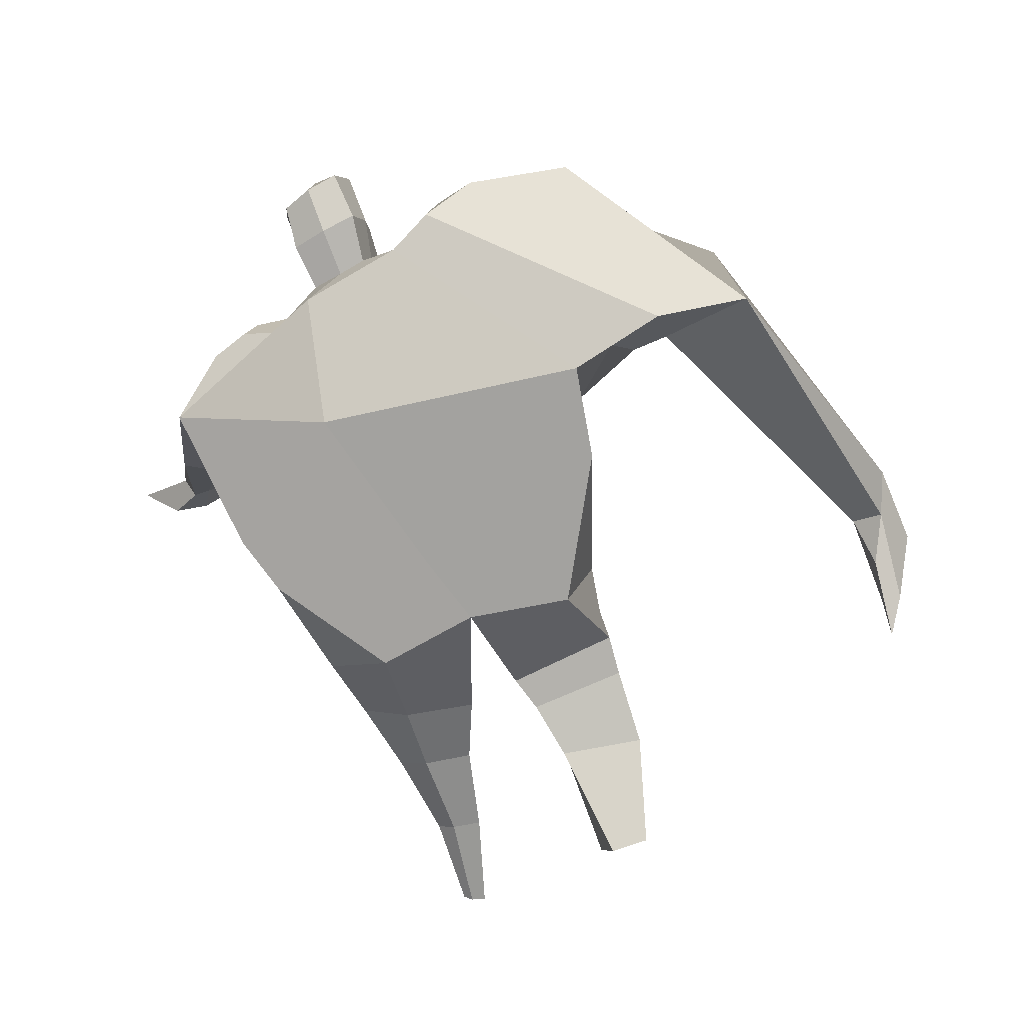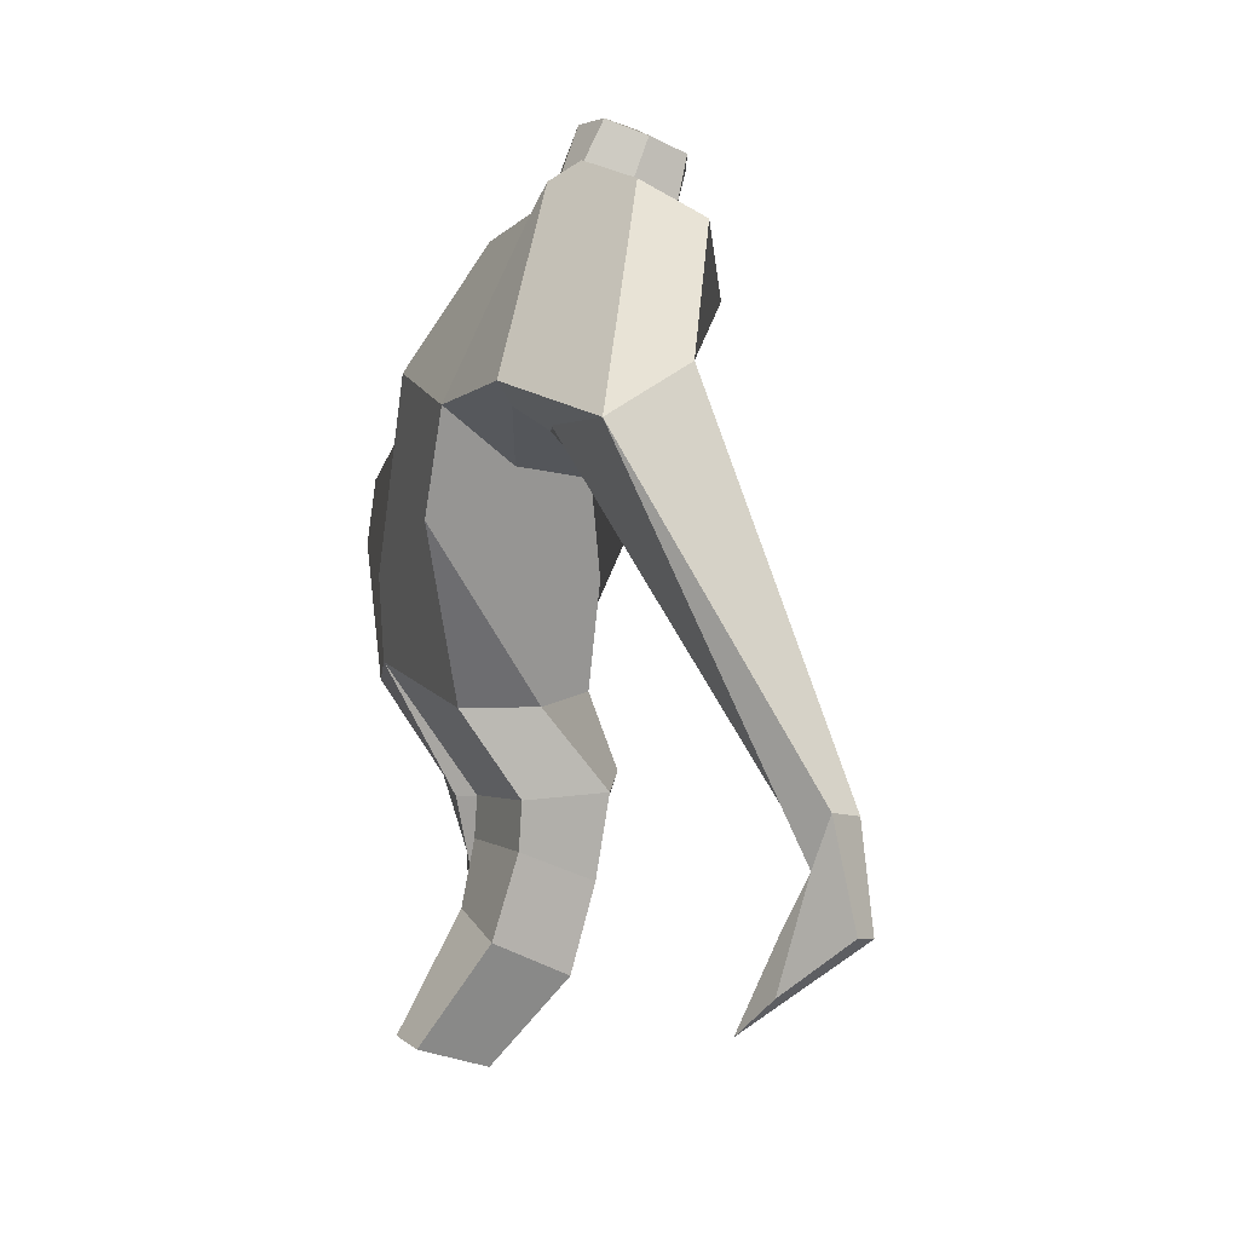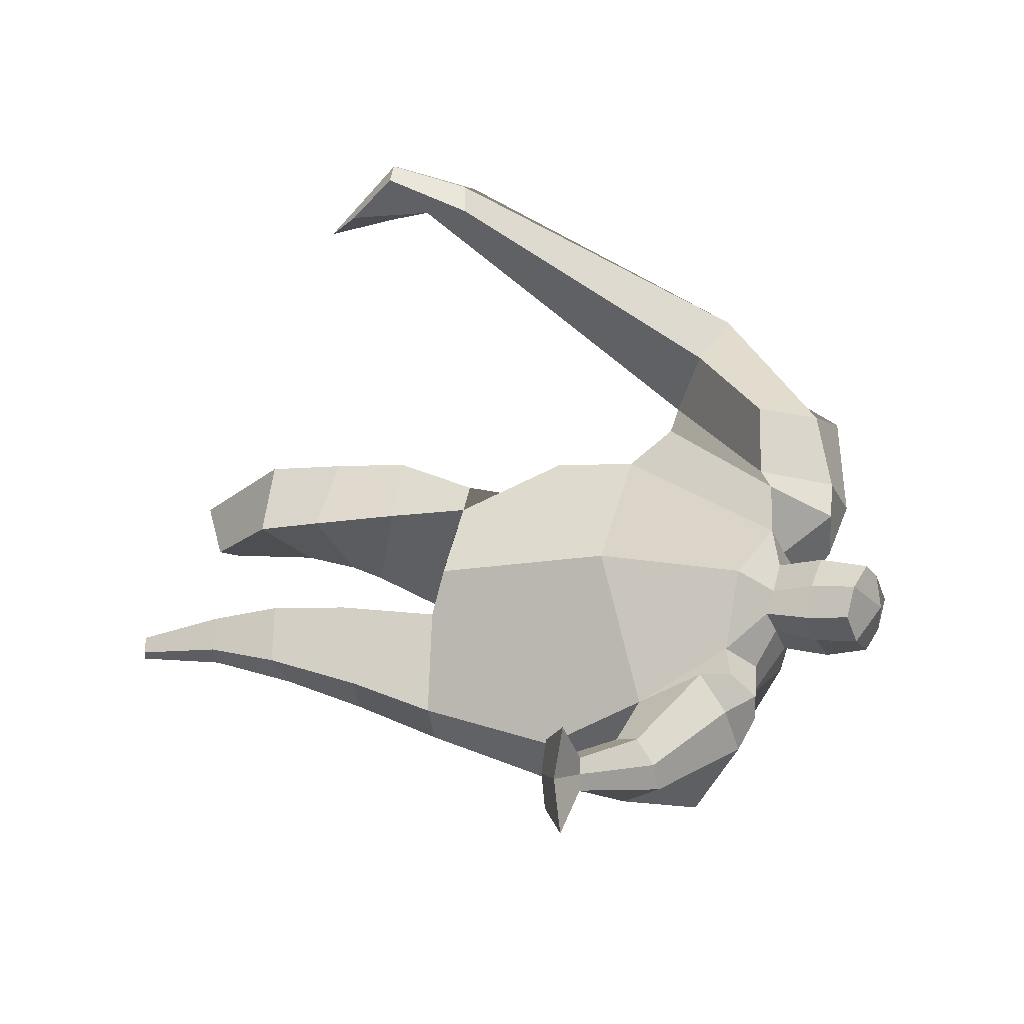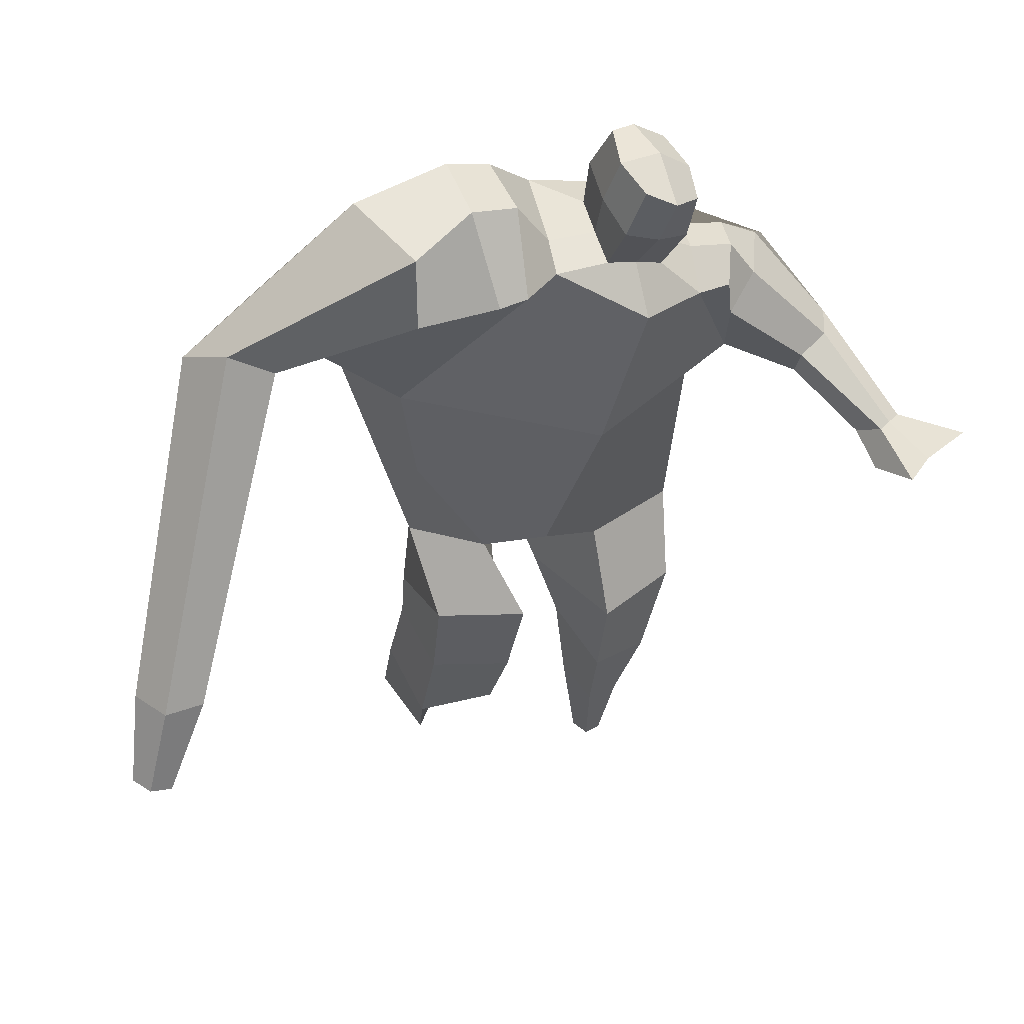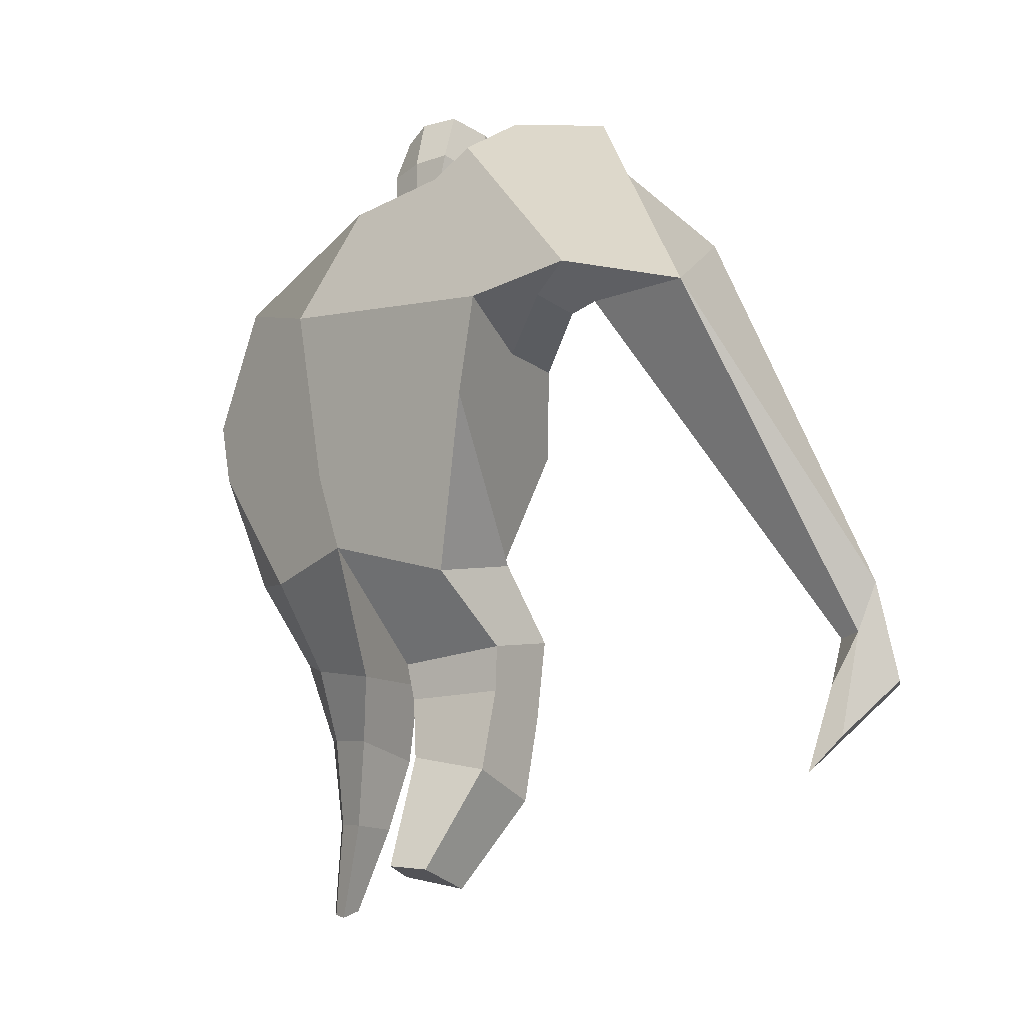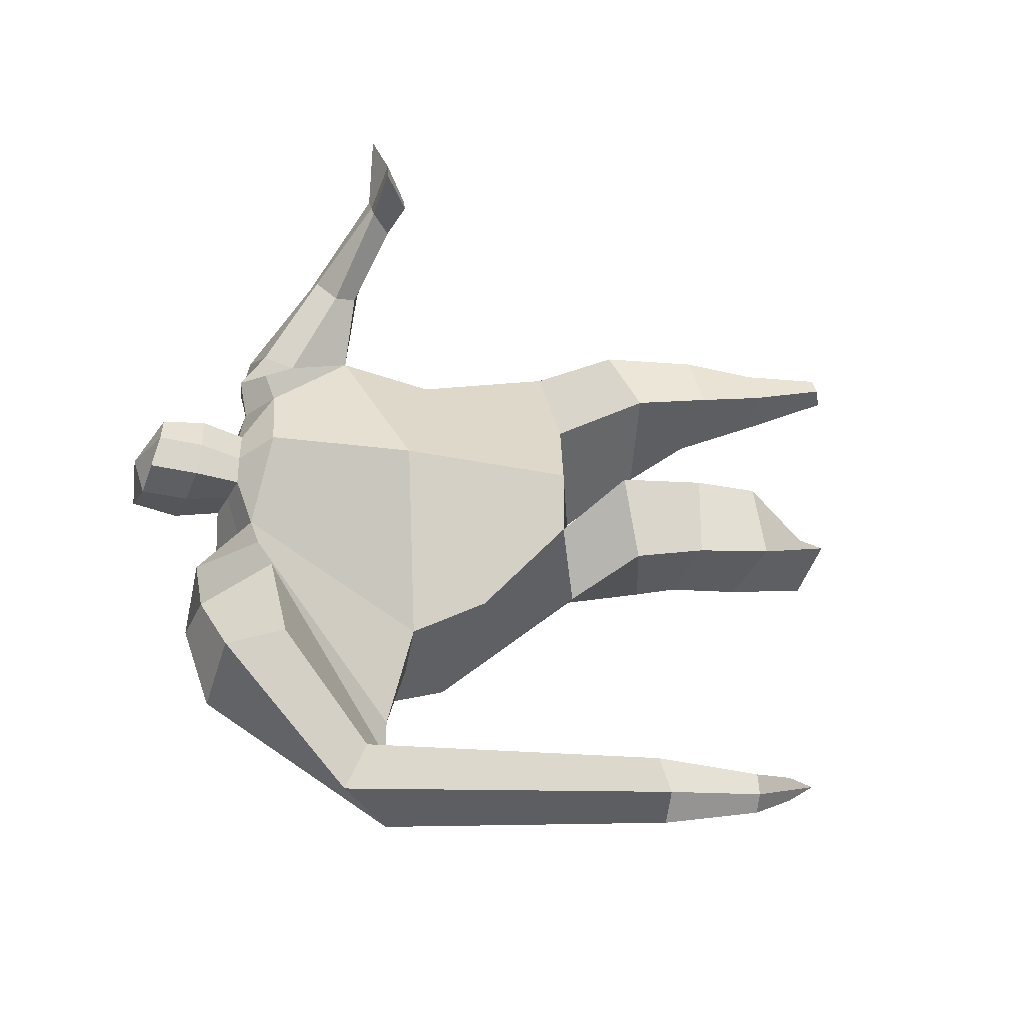
<metadata>
{"format":"obj","ext":"obj","renderer":"f3d","projection":"perspective","resolution":1024,"background":"white","views":[{"elev":-69.7,"azim":-166.5,"up":"+Z"},{"elev":10.8,"azim":-105.9,"up":"+Y"},{"elev":61.8,"azim":92.7,"up":"+Z"},{"elev":35.4,"azim":-25.2,"up":"+Y"},{"elev":-0.5,"azim":-136.8,"up":"+Y"},{"elev":58.8,"azim":-102.8,"up":"+Z"}]}
</metadata>
<code>
o monstruo_grande
v 0.5803 1.919 0.3838
v 0.5268 1.11 0.08602
v -0.5716 1.875 0.1581
v -0.2887 1.205 0.2269
v 0.8802 2.153 0.09434
v 0.6337 1.519 -0.246
v -0.6333 2.102 -0.2788
v -0.6171 1.785 -0.3263
v -0.1263 2.415 0.4652
v 0.4003 2.233 0.5025
v -0.2725 2.403 0.5532
v -0.9563 2.2 -0.2019
v -0.06347 2.584 0.1167
v 0.4663 2.354 0.2336
v -0.8449 2.046 -0.02741
v -0.2125 2.681 0.129
v -0.6458 2.365 0.5118
v -1.285 2.135 -0.00678
v -1.046 2.147 0.239
v -0.7456 2.71 0.2408
v -0.393 2.747 0.1814
v -0.3571 2.368 0.5178
v -0.9701 2.078 -0.05906
v -1.75 0.8572 0.5256
v -1.635 0.8277 0.5905
v -1.588 0.669 0.3802
v -1.658 0.687 0.3405
v 0.5168 2.137 0.5195
v 0.7225 2.297 0.3089
v 0.5069 2.248 0.5161
v 0.592 2.36 0.2965
v 0.7923 1.832 0.5221
v 0.9925 1.866 0.4232
v 0.7991 1.906 0.5497
v 0.9469 1.995 0.4407
v 0.9409 1.655 0.7253
v 1.047 1.656 0.6759
v 0.9852 1.698 0.8117
v 1.087 1.701 0.7583
v 0.9438 1.576 0.8608
v 1.156 1.583 0.7525
v 0.9719 1.632 1.048
v 1.291 1.638 0.8801
v 0.04224 2.438 0.5034
v 0.2467 2.387 0.5
v 0.07334 2.539 0.2583
v 0.2725 2.481 0.2562
v 0.1013 2.747 0.6439
v 0.3058 2.673 0.6193
v 0.1092 2.853 0.3874
v 0.3145 2.779 0.3626
v -0.4998 1.215 0.02998
v -0.3965 1.203 -0.189
v -0.04266 1.277 -0.3328
v -0.6126 1.924 -0.06879
v 0.5395 1.13 -0.1543
v 0.3199 1.145 -0.2715
v 0.05942 1.517 -0.323
v -0.0249 1.141 0.2003
v 0.6885 1.983 0.2953
v -0.09738 2.474 0.3427
v -0.2376 2.654 0.3973
v -0.7704 2.109 -0.1155
v 0.4188 2.356 0.3932
v -0.6338 2.593 0.4798
v -1.213 2.264 0.258
v -0.391 2.662 0.3765
v -1.709 0.8391 0.586
v -1.59 0.5712 0.2534
v 0.6373 2.235 0.4562
v 0.5562 2.35 0.4284
v 0.8756 1.811 0.4362
v 0.8939 1.967 0.5422
v 0.9923 1.656 0.6988
v 1.036 1.699 0.7849
v 1.041 1.565 0.7886
v 1.115 1.609 0.9306
v 0.05647 2.489 0.3798
v 0.2571 2.435 0.3769
v 0.0738 2.802 0.5159
v 0.3412 2.723 0.4909
v -1.494 1.151 0.5856
v -1.545 0.9855 0.4949
v -1.695 1.172 0.4727
v -1.654 1.013 0.4338
v -1.591 0.8395 0.3766
v -1.626 1.139 0.5747
v 0.03468 1.757 0.508
v 0.3071 2.091 -0.1919
v 0.2859 2.484 0.07795
v 0.1354 2.268 0.6276
v 0.1671 2.511 0.2556
v 0.1501 2.413 0.5009
v 0.2133 2.832 0.3363
v 0.2024 2.694 0.6701
v 0.2117 2.814 0.5248
v 0.3079 2.641 0.2856
v 0.294 2.522 0.5784
v 0.05809 2.584 0.5961
v 0.07113 2.705 0.3018
v 0.04692 2.646 0.4489
v 0.3155 2.581 0.4315
v 0.1893 2.681 0.2731
v 0.1755 2.544 0.6072
v 0.6243 1.584 0.03768
v -0.5309 1.581 0.1959
v 0.723 1.71 -0.1986
v 0.1706 1.109 0.2074
v -0.2915 0.169 -0.2449
v -0.4203 0.128 -0.112
v -0.4753 0.2216 -0.3388
v -0.3432 0.2233 -0.3715
v 0.3051 -0.03449 0.02572
v 0.2315 -0.04781 -0.04935
v 0.3144 -0.03935 -0.01247
v 0.2828 -0.04484 -0.0383
v 0.2461 -0.03507 0.03614
v 0.06993 0.8224 -0.09321
v 0.139 0.5869 -0.03791
v 0.1732 0.2846 -0.03098
v 0.201 0.2508 0.1456
v 0.1847 0.4934 0.2336
v 0.1945 0.7668 0.2871
v 0.3239 0.2503 0.1245
v 0.3926 0.4982 0.2003
v 0.482 0.8238 0.2166
v 0.3258 0.8293 -0.07629
v 0.3175 0.575 -0.004434
v 0.2794 0.277 -0.0083
v 0.3443 0.2655 0.04591
v 0.4282 0.5585 0.08264
v 0.4991 0.8405 0.0266
v -0.1859 0.9329 0.3452
v -0.1984 0.6203 0.2304
v -0.2202 0.3907 0.119
v -0.5043 0.4125 0.1117
v -0.4854 0.685 0.1931
v -0.479 0.9461 0.238
v -0.5308 0.5394 -0.1277
v -0.5097 0.7968 -0.04138
v -0.5055 0.9465 -0.03
v -0.1167 0.8708 -0.07121
v -0.1701 0.7531 -0.09251
v -0.2355 0.5612 -0.1492
f 89 7 13 90
f 8 7 89 58 54 53
f 6 56 57
f 3 106 4 59 88
f 6 107 5 60 1 105 2 56
f 61 13 16 62
f 5 14 31 29
f 88 1 10 91
f 67 21 20 65
f 13 7 12 16
f 3 9 11 15
f 55 3 15 63
f 66 19 17 65
f 23 22 17 19
f 83 82 25 26
f 15 11 22 23
f 62 16 21 67
f 69 26 25 68
f 87 84 24 68
f 86 83 26 69
f 84 85 27 24
f 70 29 31 71
f 70 28 34 73
f 10 1 28 30
f 64 10 30 71
f 34 32 36 38
f 60 5 33 72
f 5 29 35 33
f 28 1 32 34
f 37 39 43 41
f 73 34 38 75
f 33 35 39 37
f 72 33 37 74
f 76 41 43 77
f 74 37 41 76
f 38 36 40 42
f 75 38 42 77
f 102 97 51 81
f 91 10 45 93
f 90 13 46 92
f 61 9 44 78
f 64 14 47 79
f 96 94 50 80
f 101 99 48 80
f 104 98 49 95
f 103 100 50 94
f 8 53 52
f 8 52 4 106 3 55 7
f 54 58 89 5 107 6 57
f 100 101 80 50
f 95 96 80 48
f 10 64 79 45
f 13 61 78 46
f 98 102 81 49
f 39 75 77 43
f 36 74 76 40
f 40 76 77 42
f 32 72 74 36
f 35 73 75 39
f 1 60 72 32
f 14 64 71 31
f 29 70 73 35
f 28 70 71 30
f 85 86 69 27
f 82 87 68 25
f 27 69 68 24
f 11 62 67 22
f 18 66 65 20
f 7 55 63 12
f 22 67 65 17
f 9 61 62 11
f 19 66 87 82
f 12 18 20 21 16
f 66 18 84 87
f 23 19 82 83
f 49 81 96 95
f 97 103 94 51
f 99 104 95 48
f 81 51 94 96
f 14 90 92 47
f 9 91 93 44
f 3 88 91 9
f 5 89 90 14
f 44 93 104 99
f 47 92 103 97
f 45 79 102 98
f 46 78 101 100
f 92 46 100 103
f 93 45 98 104
f 78 44 99 101
f 79 47 97 102
f 59 4 52 53 54 108
f 136 110 109 135
f 121 120 114 117
f 139 111 110 136
f 135 109 112 144
f 144 112 111 139
f 111 112 109 110
f 117 114 116 115 113
f 124 121 117 113
f 120 129 116 114
f 130 124 113 115
f 129 130 115 116
f 57 56 132 127
f 127 132 131 128
f 128 131 130 129
f 56 2 126 132
f 132 126 125 131
f 131 125 124 130
f 54 57 127 118
f 118 127 128 119
f 119 128 129 120
f 2 108 123 126
f 126 123 122 125
f 125 122 121 124
f 108 54 118 123
f 123 118 119 122
f 122 119 120 121
f 54 142 141 53
f 142 143 140 141
f 143 144 139 140
f 4 133 142 54
f 133 134 143 142
f 134 135 144 143
f 53 141 138 52
f 141 140 137 138
f 140 139 136 137
f 52 138 133 4
f 138 137 134 133
f 137 136 135 134
f 105 1 88 59 108 2
f 86 85 83
f 83 85 18 23
f 63 15 23 18 12
f 84 18 85
l 52 106

</code>
